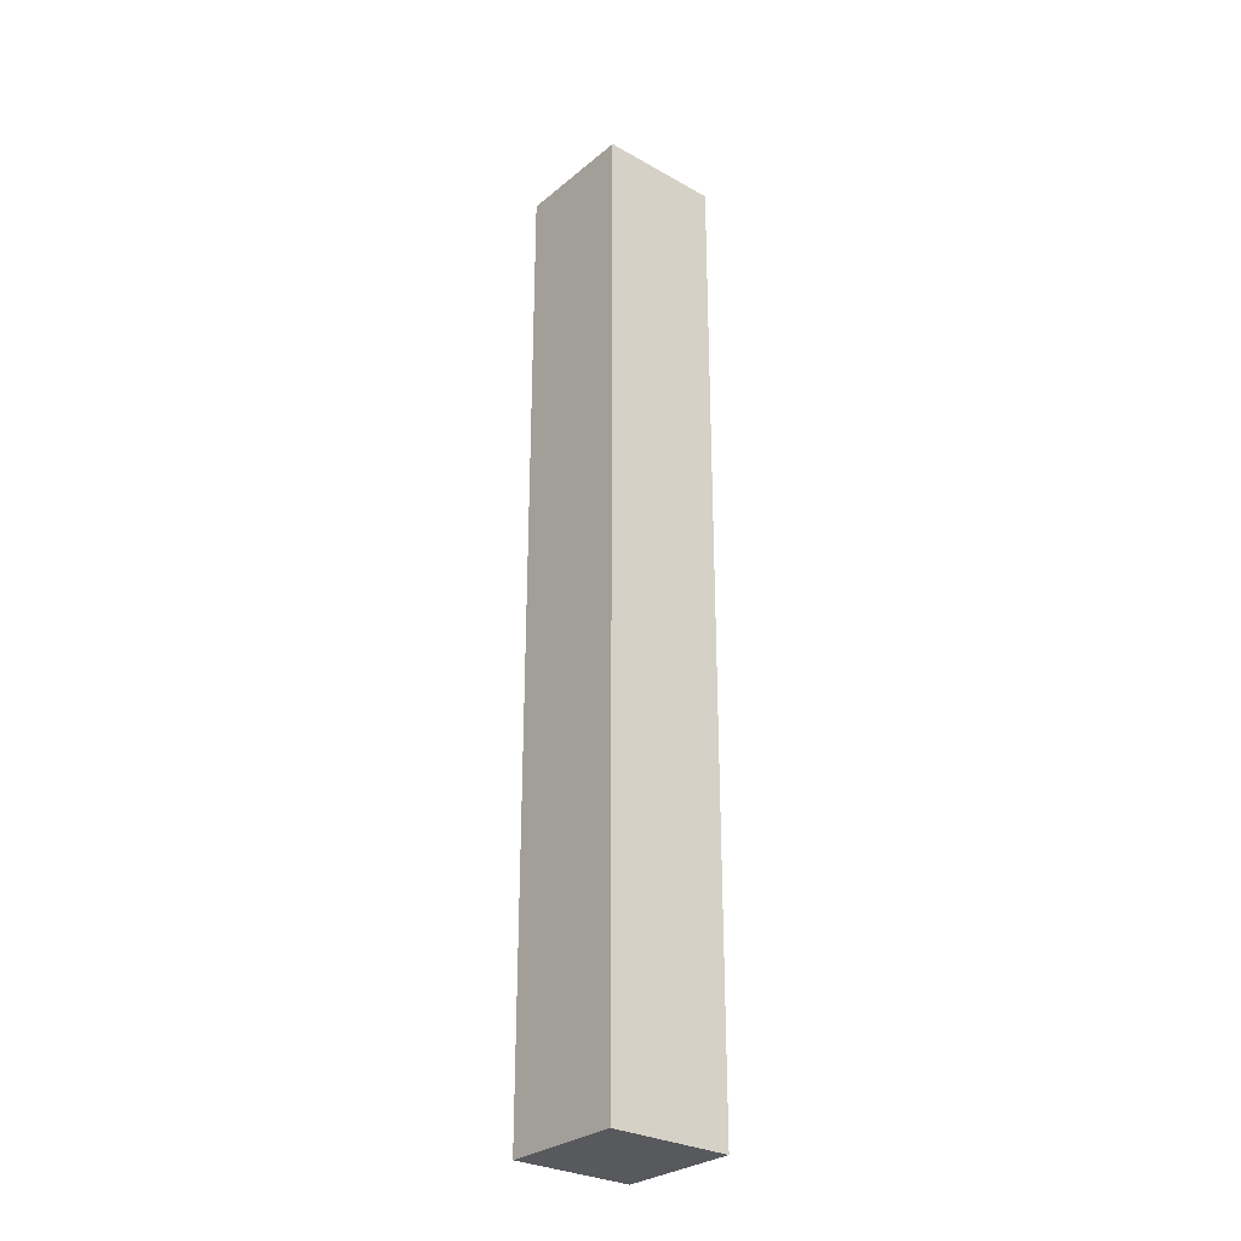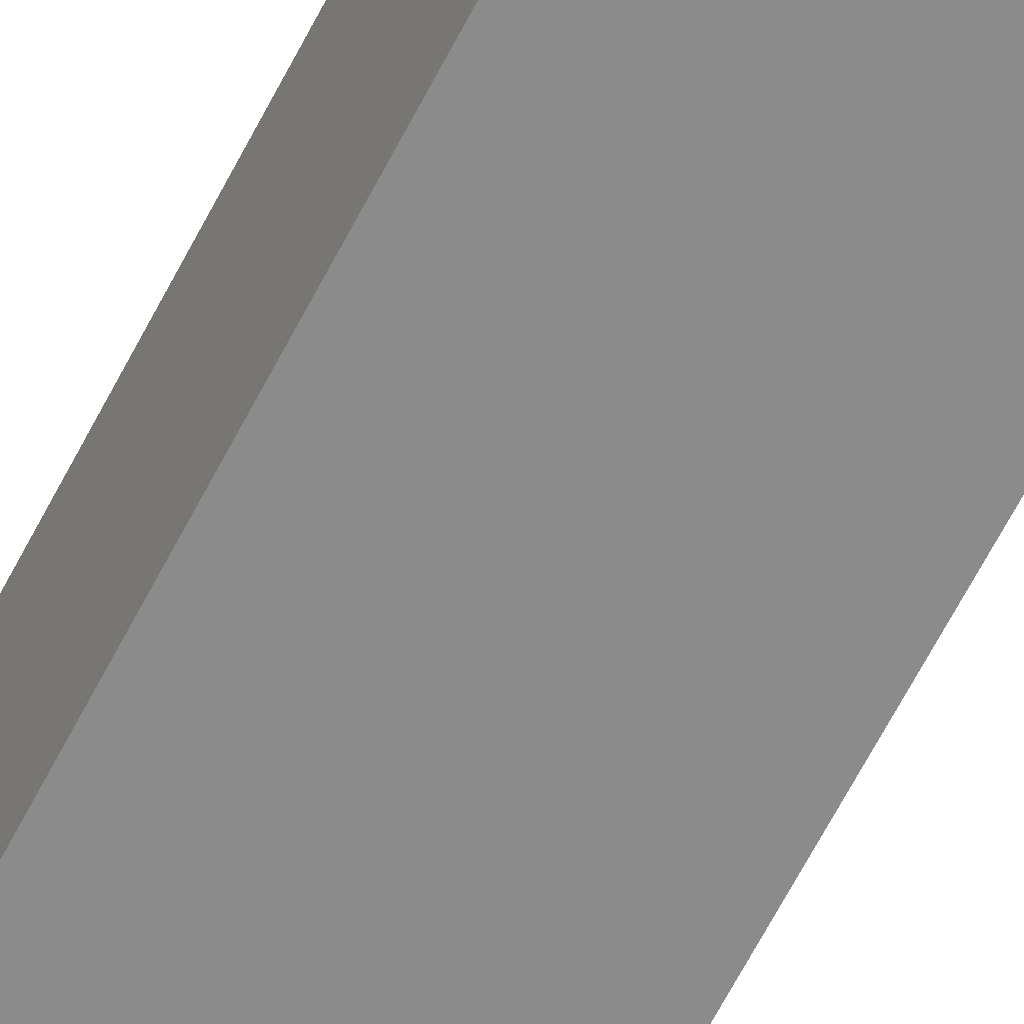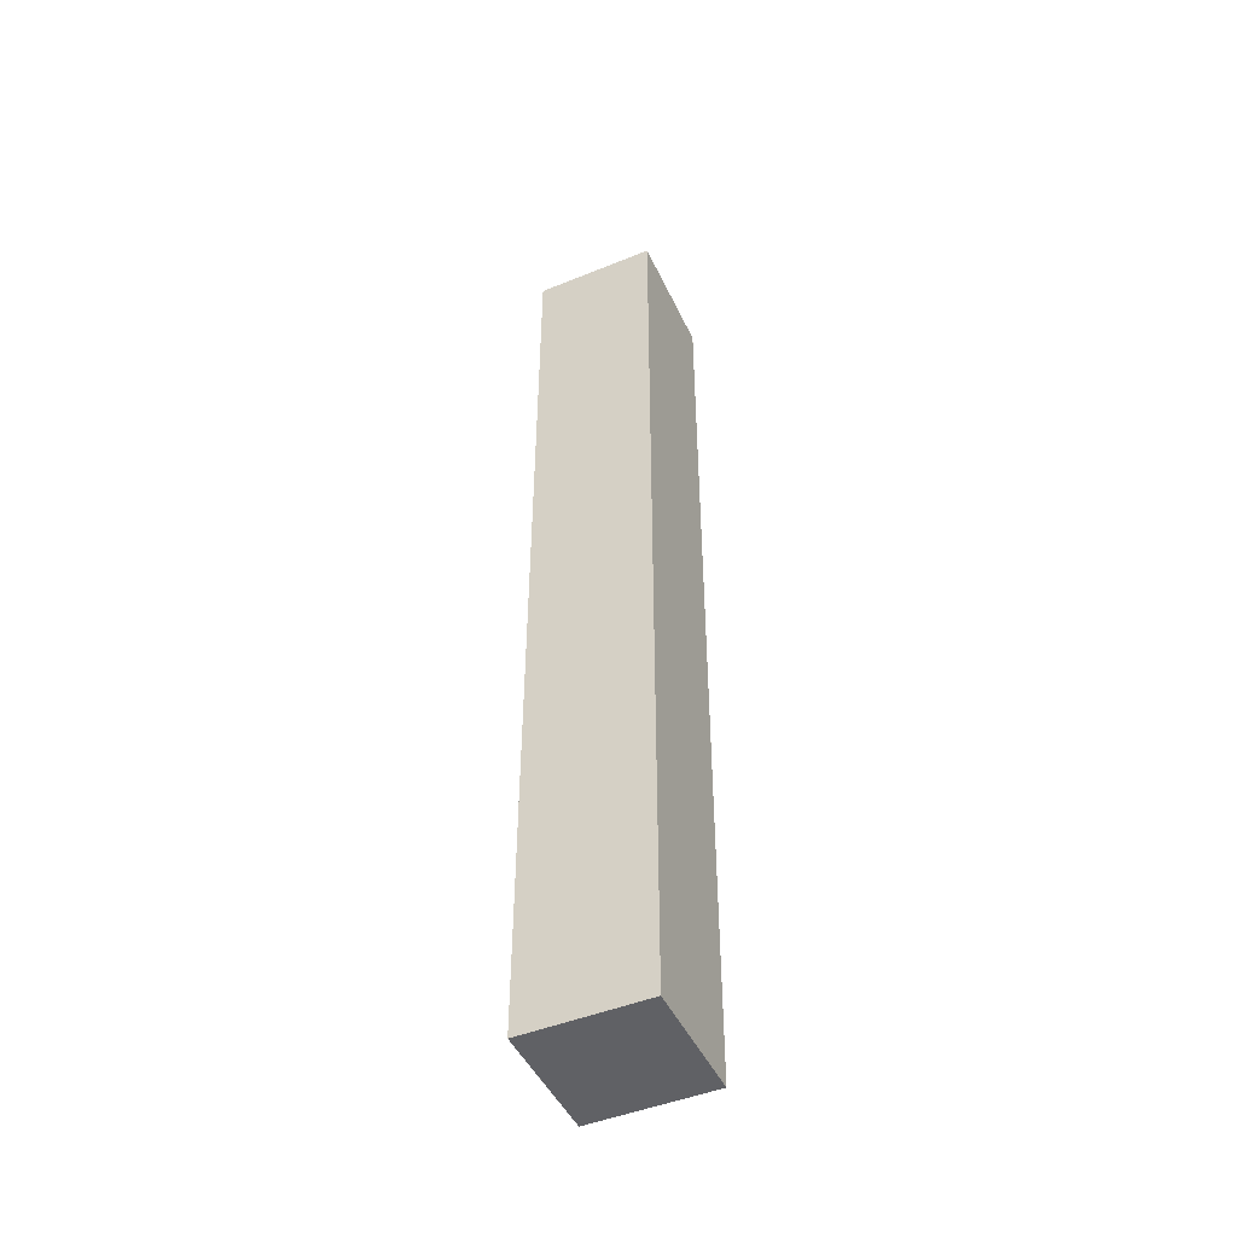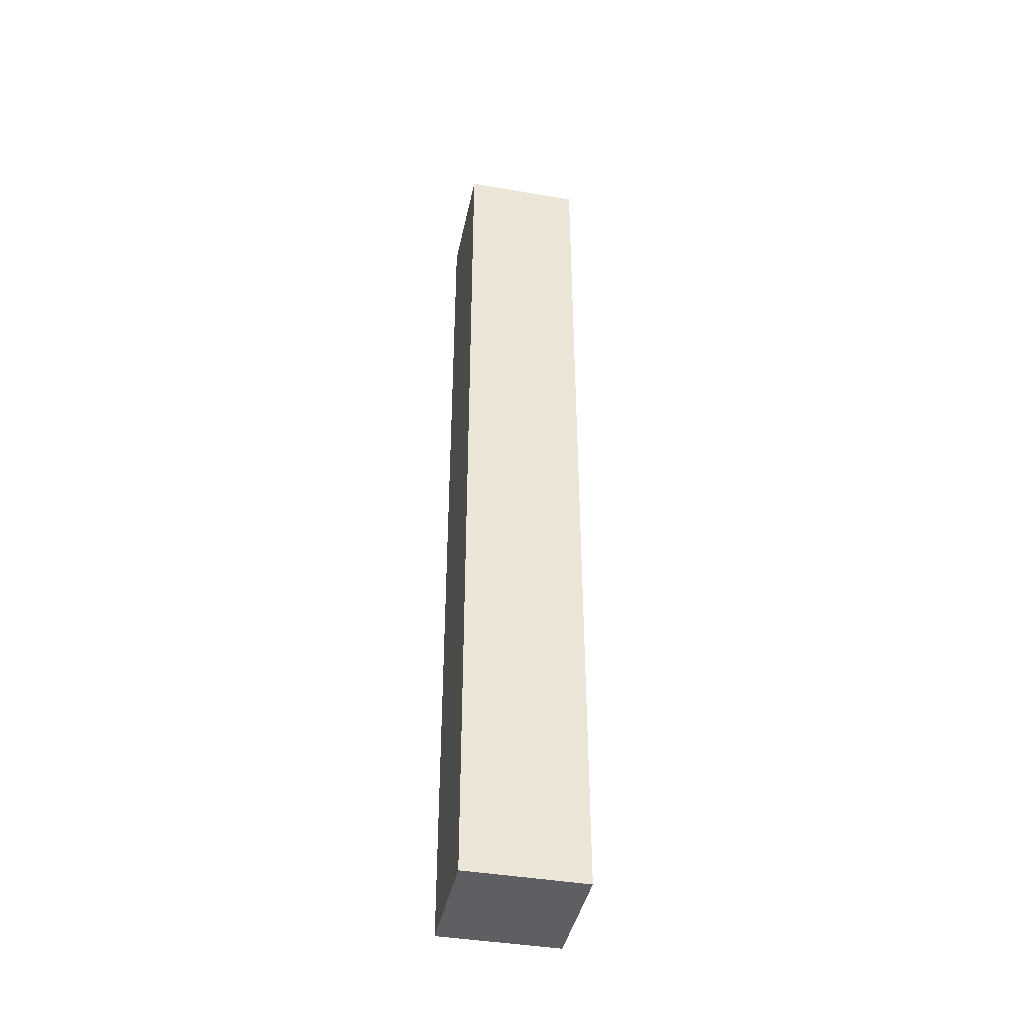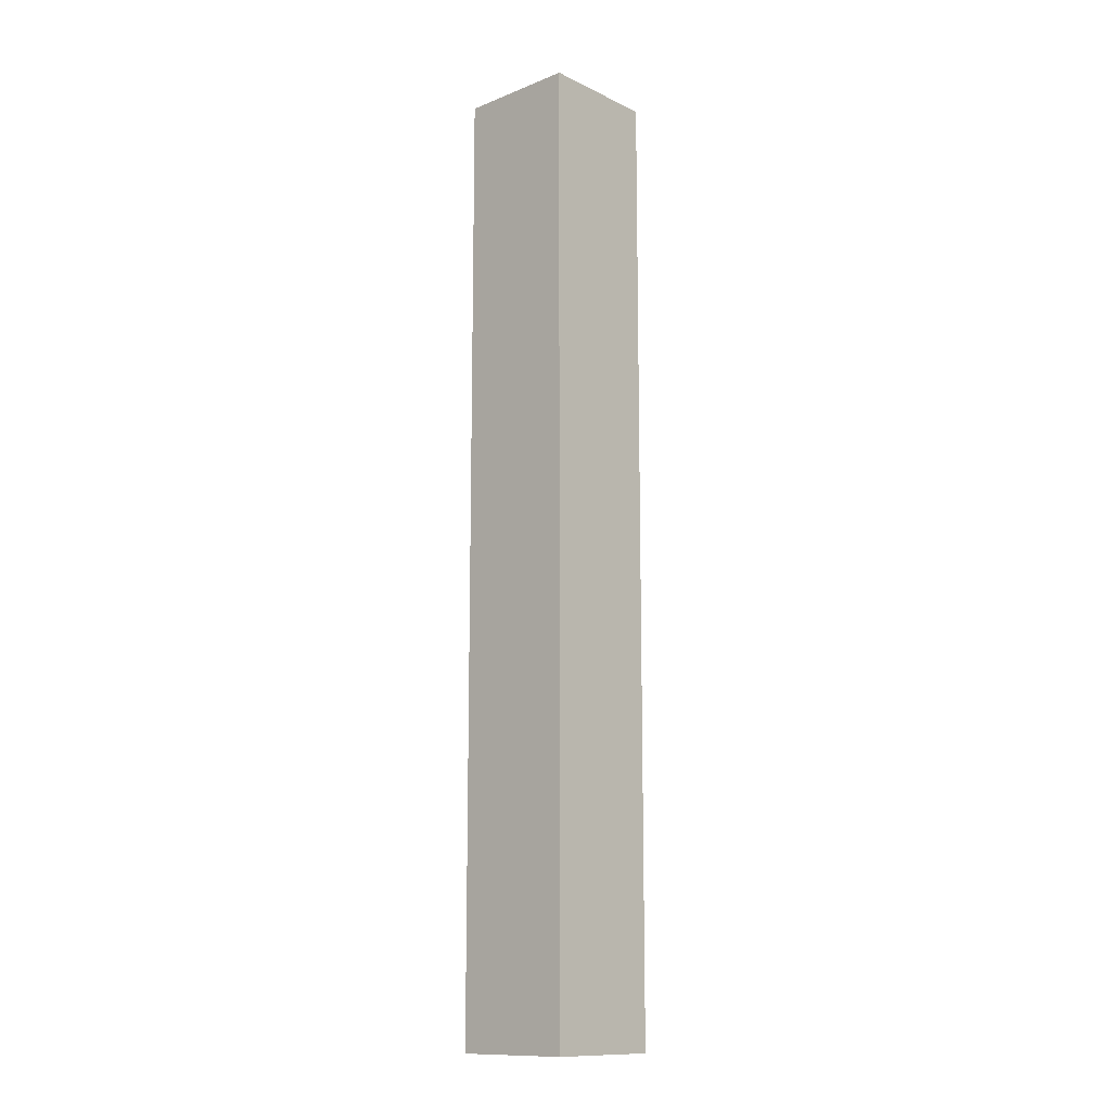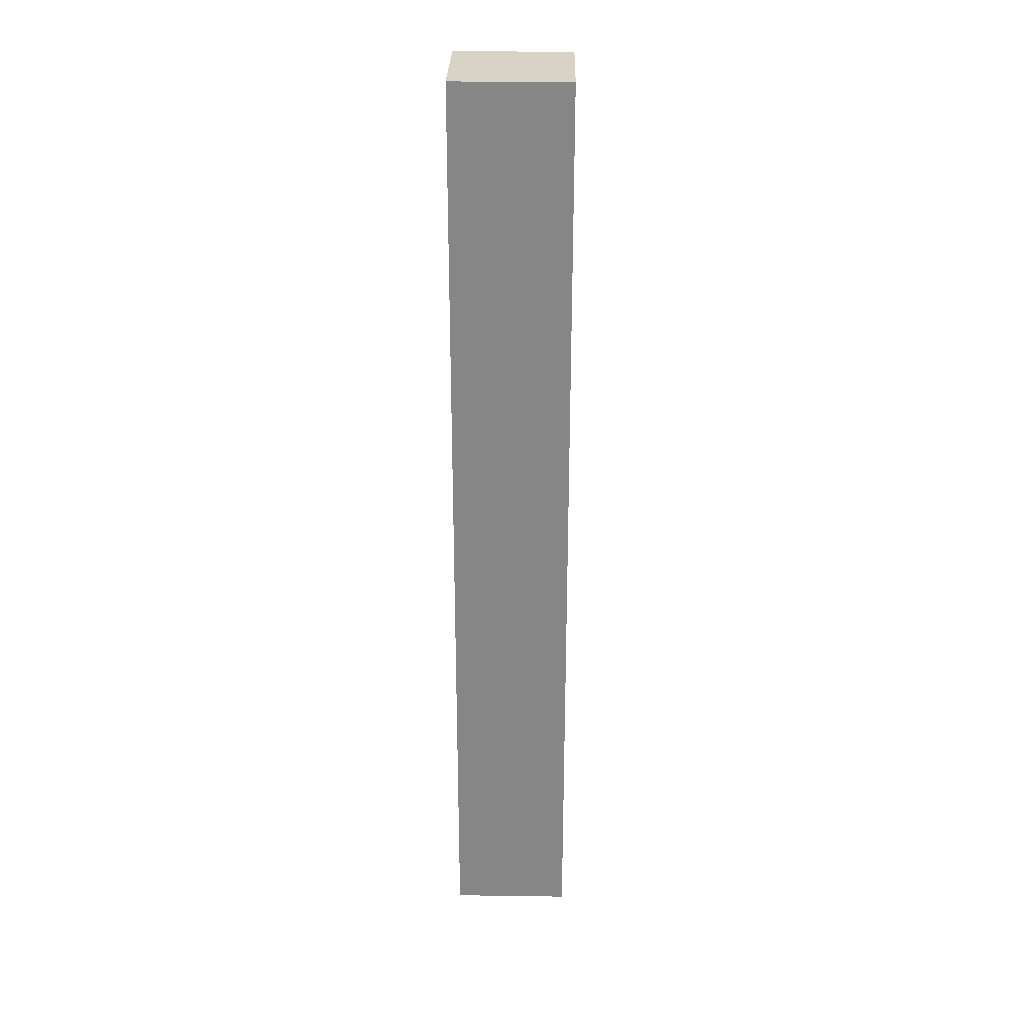
<metadata>
{"format":"obj","ext":"obj","renderer":"f3d","projection":"perspective","resolution":1024,"background":"white","views":[{"elev":-29.0,"azim":140.2,"up":"+Z"},{"elev":-63.9,"azim":152.9,"up":"+Y"},{"elev":-47.7,"azim":24.5,"up":"+Z"},{"elev":-41.8,"azim":78.3,"up":"+Z"},{"elev":-12.7,"azim":42.5,"up":"+Z"},{"elev":27.8,"azim":1.2,"up":"+Z"}]}
</metadata>
<code>
o
v -0.05 -0.05 0.4
v -0.05 -0.05 -0.4
v -0.05 0.05 0.4
v -0.05 0.05 -0.4
v 0.05 -0.05 0.4
v 0.05 -0.05 -0.4
v 0.05 0.05 0.4
v 0.05 0.05 -0.4
v -0.05 -0.05 0.4
v -0.05 0.05 0.4
v 0.05 -0.05 0.4
v 0.05 0.05 0.4
v -0.05 -0.05 -0.4
v -0.05 0.05 -0.4
v 0.05 -0.05 -0.4
v 0.05 0.05 -0.4
v -0.05 -0.05 0.4
v 0.05 -0.05 0.4
v -0.05 -0.05 -0.4
v 0.05 -0.05 -0.4
v -0.05 0.05 0.4
v 0.05 0.05 0.4
v -0.05 0.05 -0.4
v 0.05 0.05 -0.4
f 3 2 1
f 4 2 3
f 5 6 7
f 7 6 8
f 11 10 9
f 12 10 11
f 13 14 15
f 15 14 16
f 19 18 17
f 20 18 19
f 21 22 23
f 23 22 24

</code>
